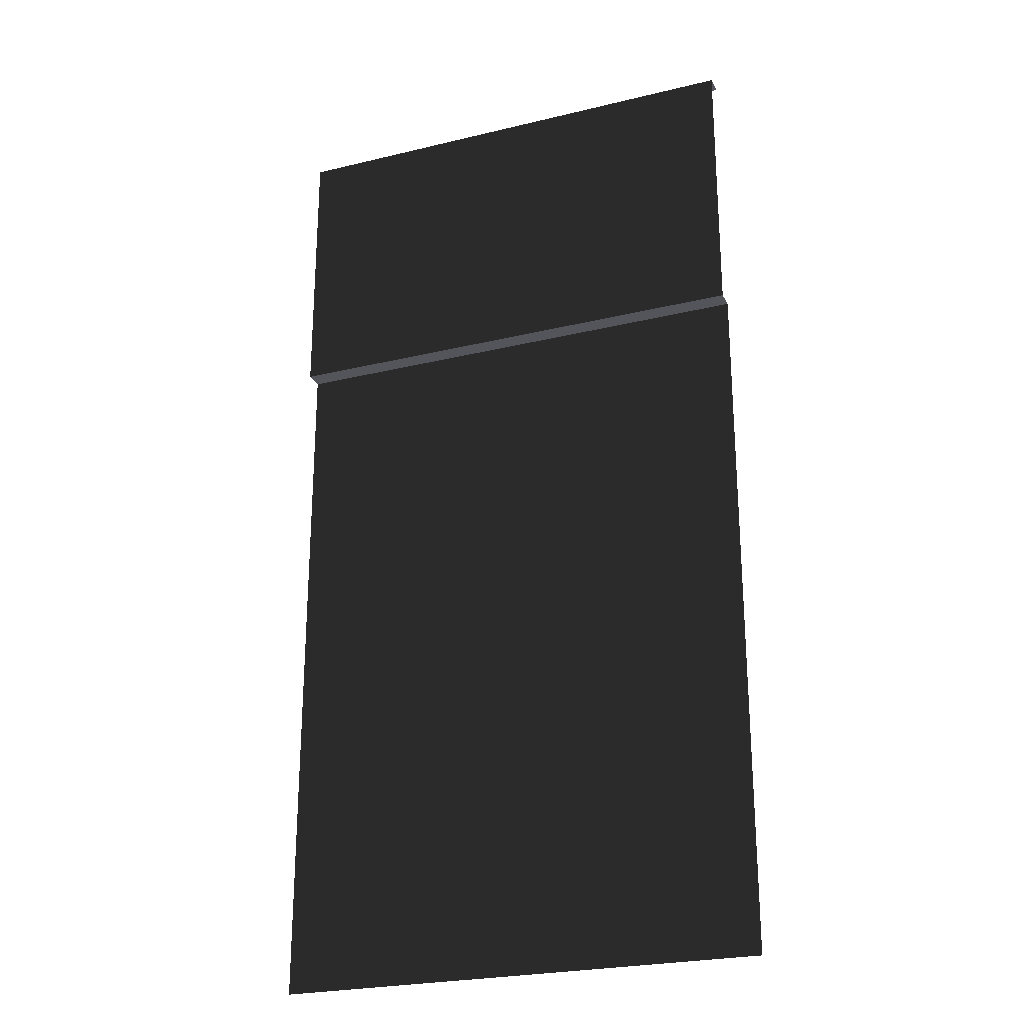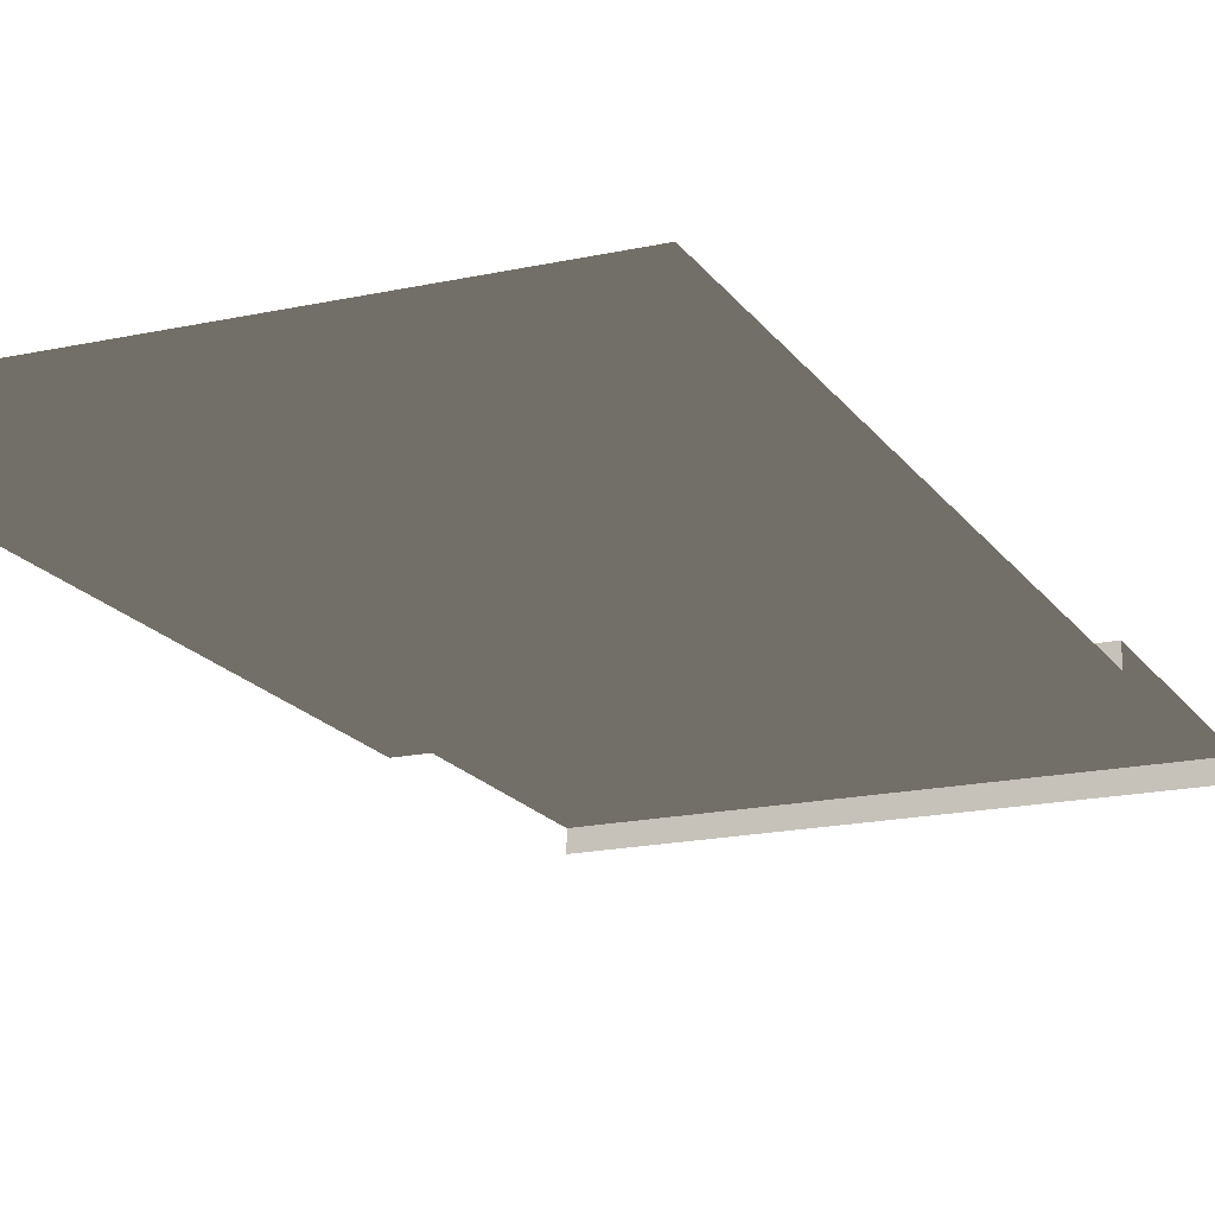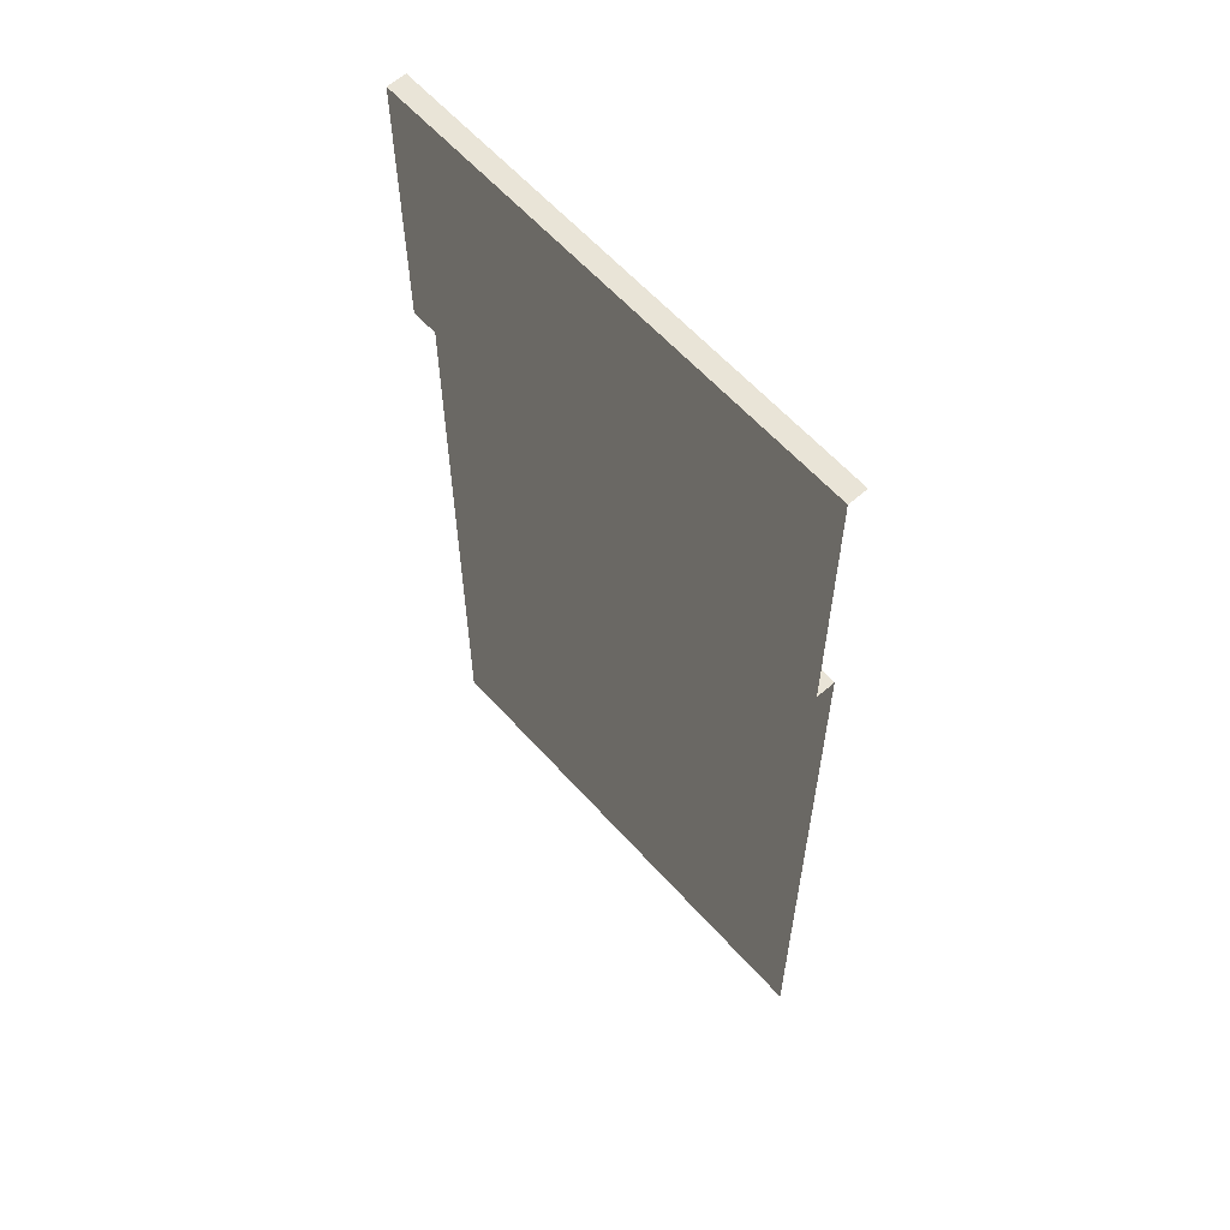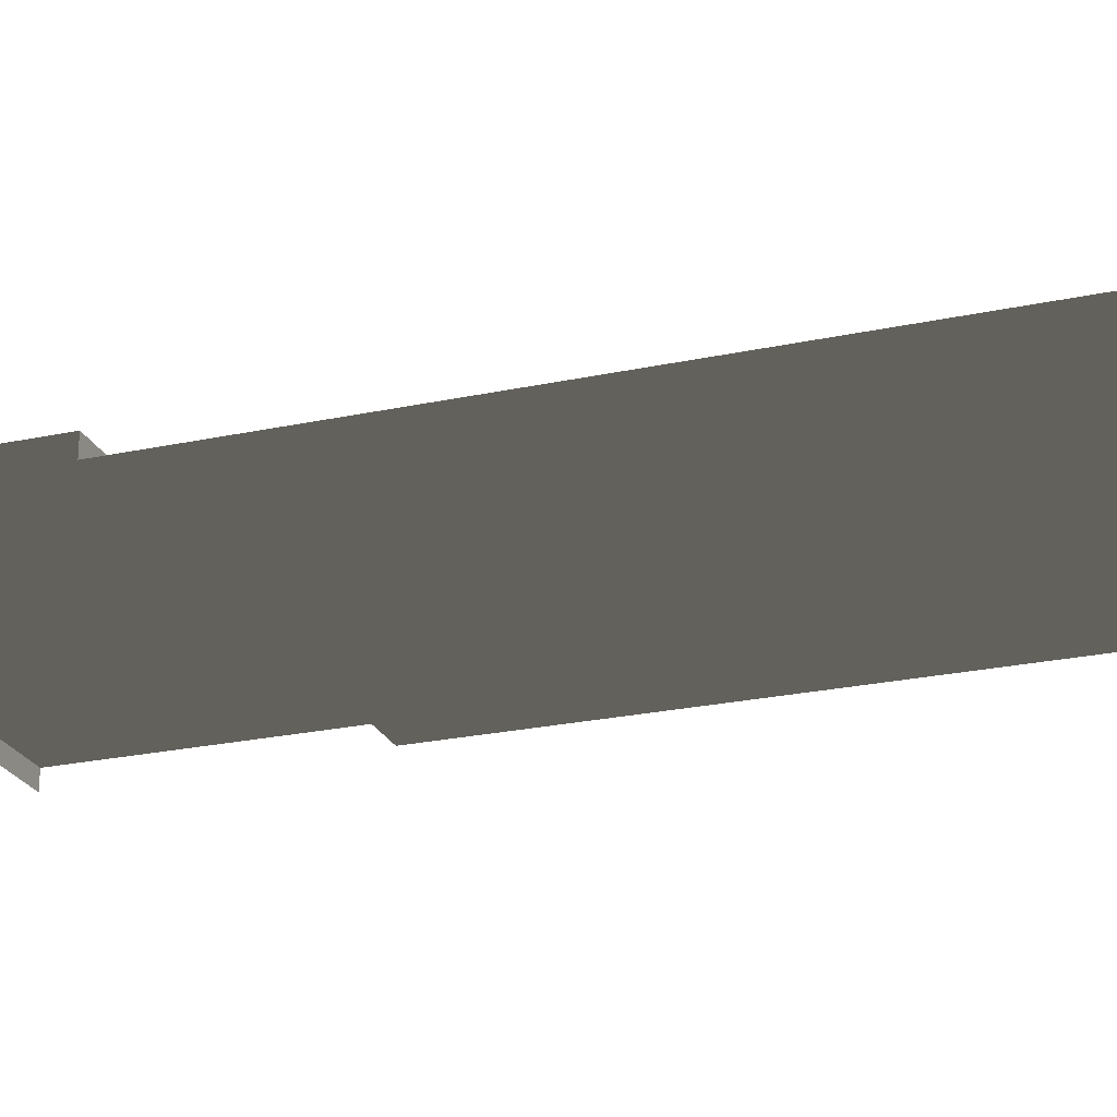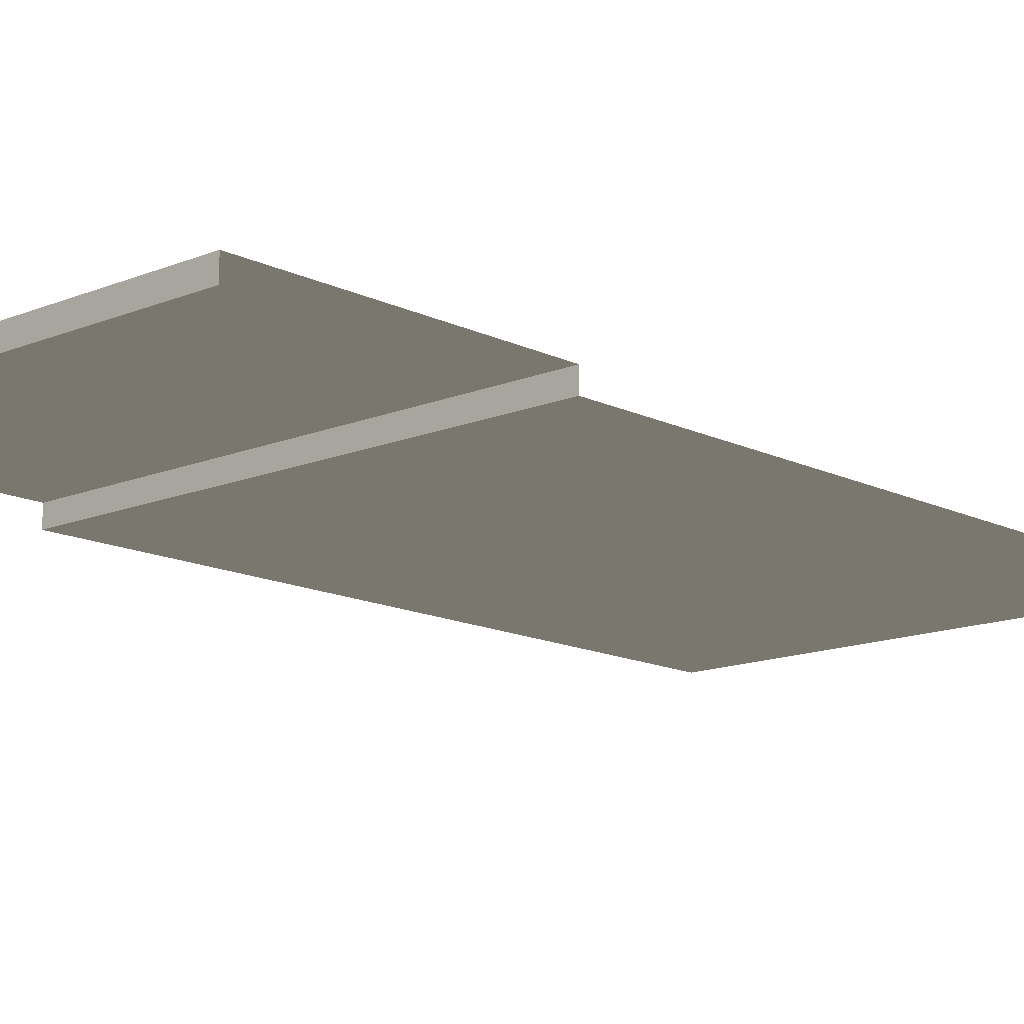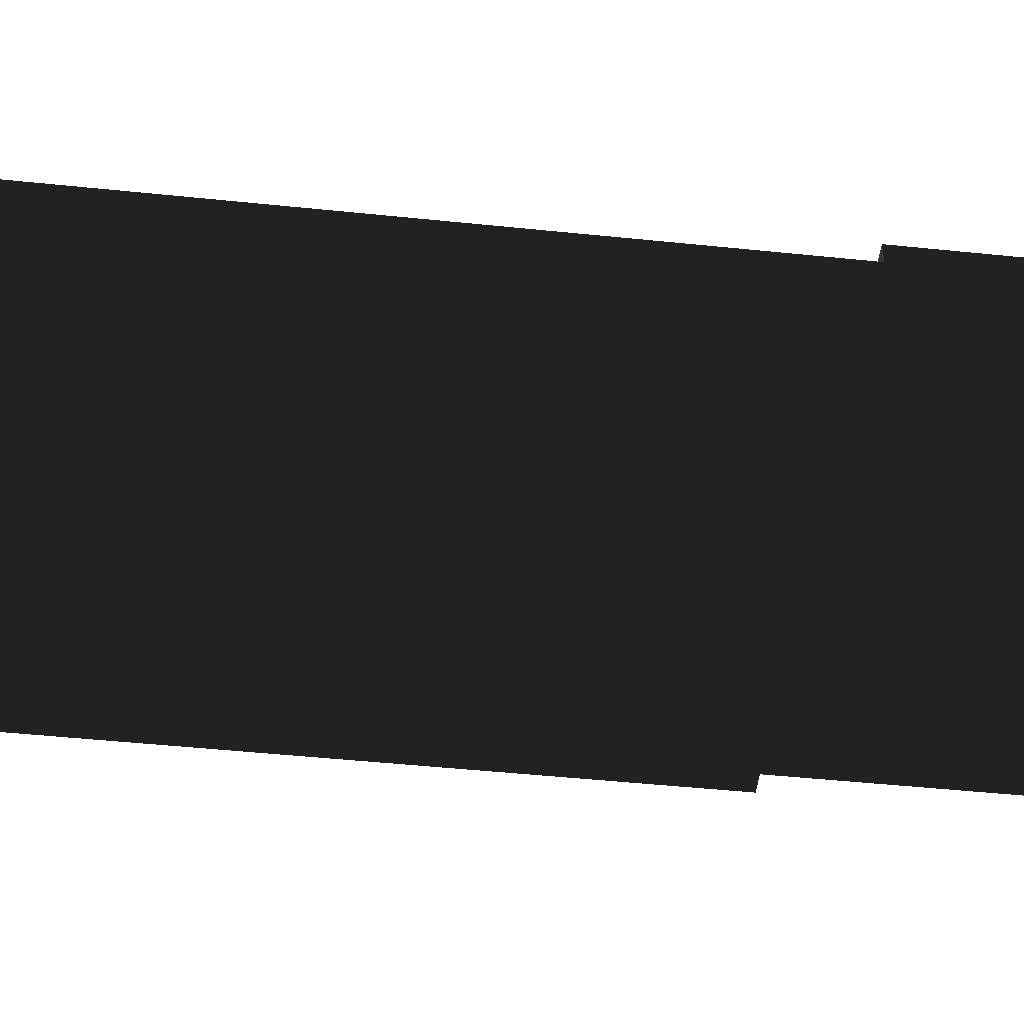
<metadata>
{"format":"obj","ext":"obj","renderer":"f3d","projection":"perspective","resolution":1024,"background":"white","views":[{"elev":-25.0,"azim":-158.5,"up":"+Z"},{"elev":-17.8,"azim":-156.5,"up":"+Y"},{"elev":60.8,"azim":-131.7,"up":"+Z"},{"elev":-24.2,"azim":109.6,"up":"+Y"},{"elev":-13.9,"azim":42.6,"up":"+Y"},{"elev":-48.5,"azim":-96.6,"up":"+Y"}]}
</metadata>
<code>
v 2.5 -0.1948 -3.165
v 3.518 -0.1948 -9.555
v 1.482 -0.1948 -9.555
v 2.5 0 6.358e-07
v 2.5 -0.1948 6.358e-07
v 5 -0.1948 6.358e-07
v 5 0 6.358e-07
v 0 0 6.358e-07
v 0 -0.1948 6.358e-07
v 2.5 -0.1948 6.358e-07
v 2.5 0 6.358e-07
v 3.518 -0.1948 -10
v 3.518 -0.1948 -9.555
v 5 -0.1948 -10
v 5 -0.1948 -3.165
v 2.5 -0.1948 -3.165
v 2.5 -0.1948 -2.869
v 5 -0.1948 -2.869
v 5 -0.1948 -3.165
v 2.5 -0.1948 -3.165
v 2.5 -0.1948 -2.869
v 2.5 0 -2.869
v 5 0 -2.869
v 5 -0.1948 -2.869
v 5 0 -2.869
v 2.5 0 -2.869
v 2.5 0 6.358e-07
v 5 0 6.358e-07
v 2.5 -0.1948 -2.869
v 2.5 -0.1948 -3.165
v 0 -0.1948 -3.165
v 0 -0.1948 -2.869
v 2.5 0 -2.869
v 0 0 -2.869
v 0 0 6.358e-07
v 2.5 0 6.358e-07
v 0 -0.1948 -2.869
v 0 0 -2.869
v 2.5 0 -2.869
v 2.5 -0.1948 -2.869
v 1.482 -0.1948 -10
v 1.482 -0.1948 -9.555
v 3.518 -0.1948 -9.555
v 3.518 -0.1948 -10
v 1.482 -0.1948 -9.555
v 1.482 -0.1948 -10
v 0 -0.1948 -10
v 0 -0.1948 -3.165
v 2.5 -0.1948 -3.165
g road_straight_mesh_3312_6
f 1 3 2
f 4 6 5
f 4 7 6
f 8 10 9
f 8 11 10
f 12 14 13
f 13 14 15
f 13 15 16
f 17 19 18
f 17 20 19
f 21 23 22
f 21 24 23
f 25 27 26
f 25 28 27
f 29 31 30
f 29 32 31
f 33 35 34
f 33 36 35
f 37 39 38
f 37 40 39
f 41 43 42
f 41 44 43
f 45 47 46
f 48 45 49
f 48 47 45

</code>
